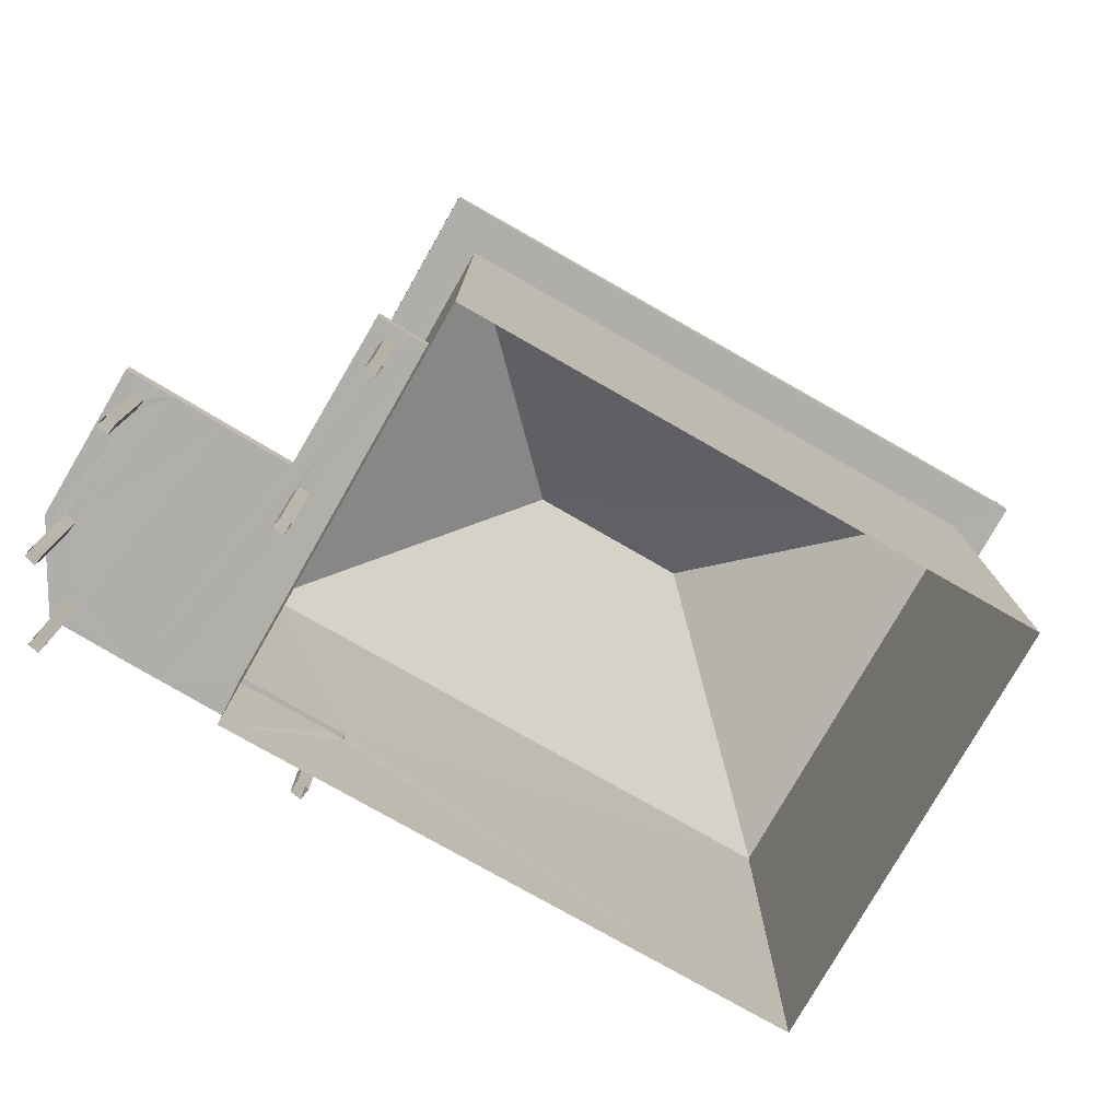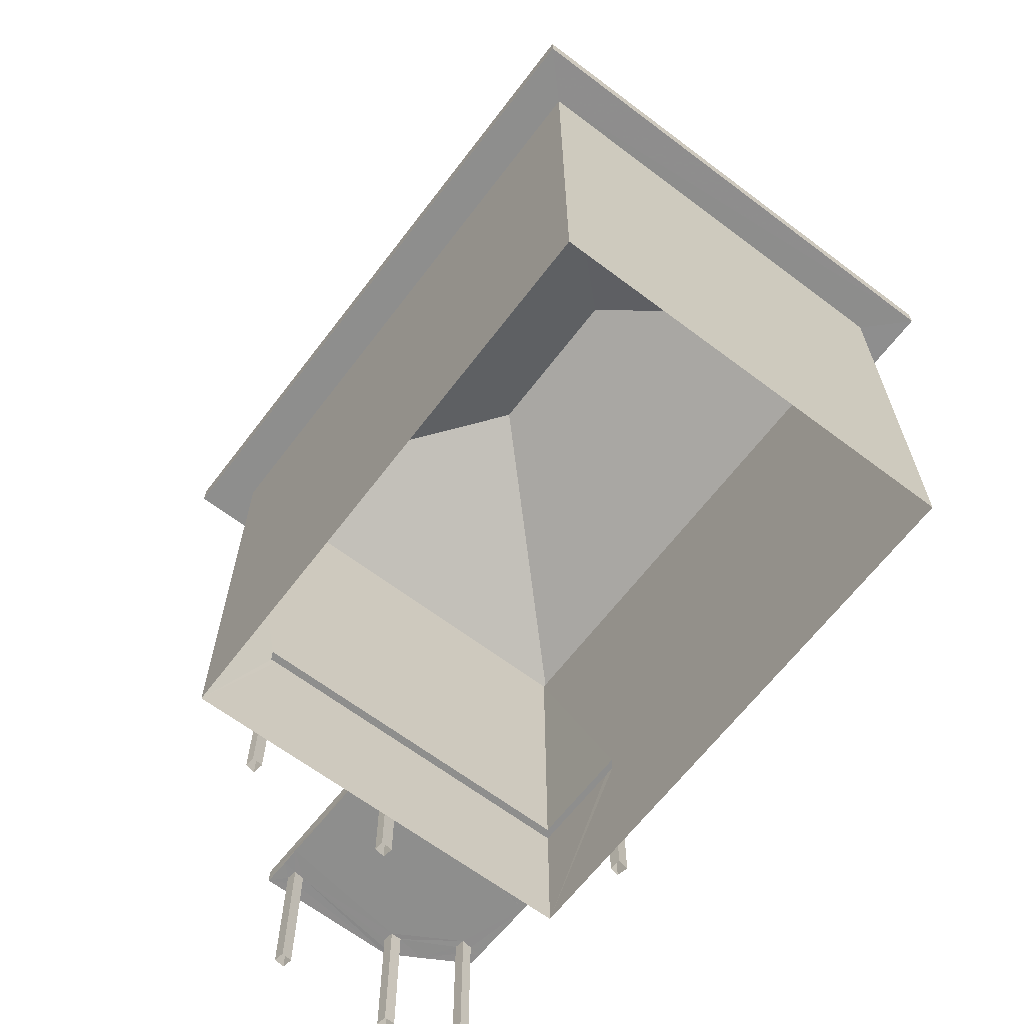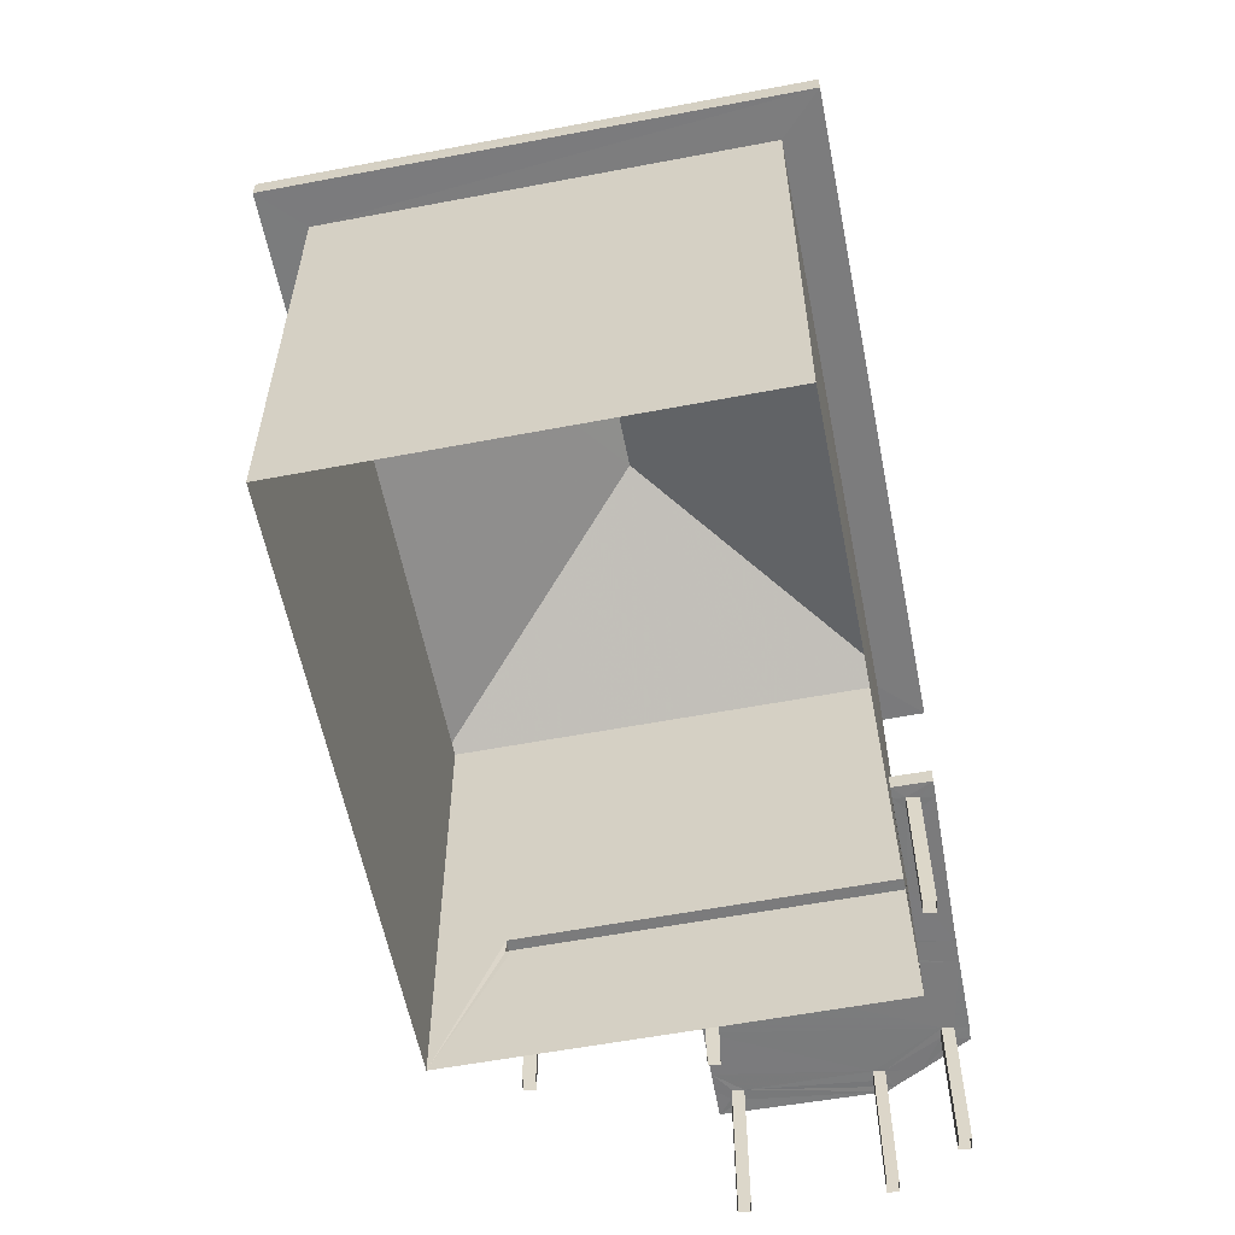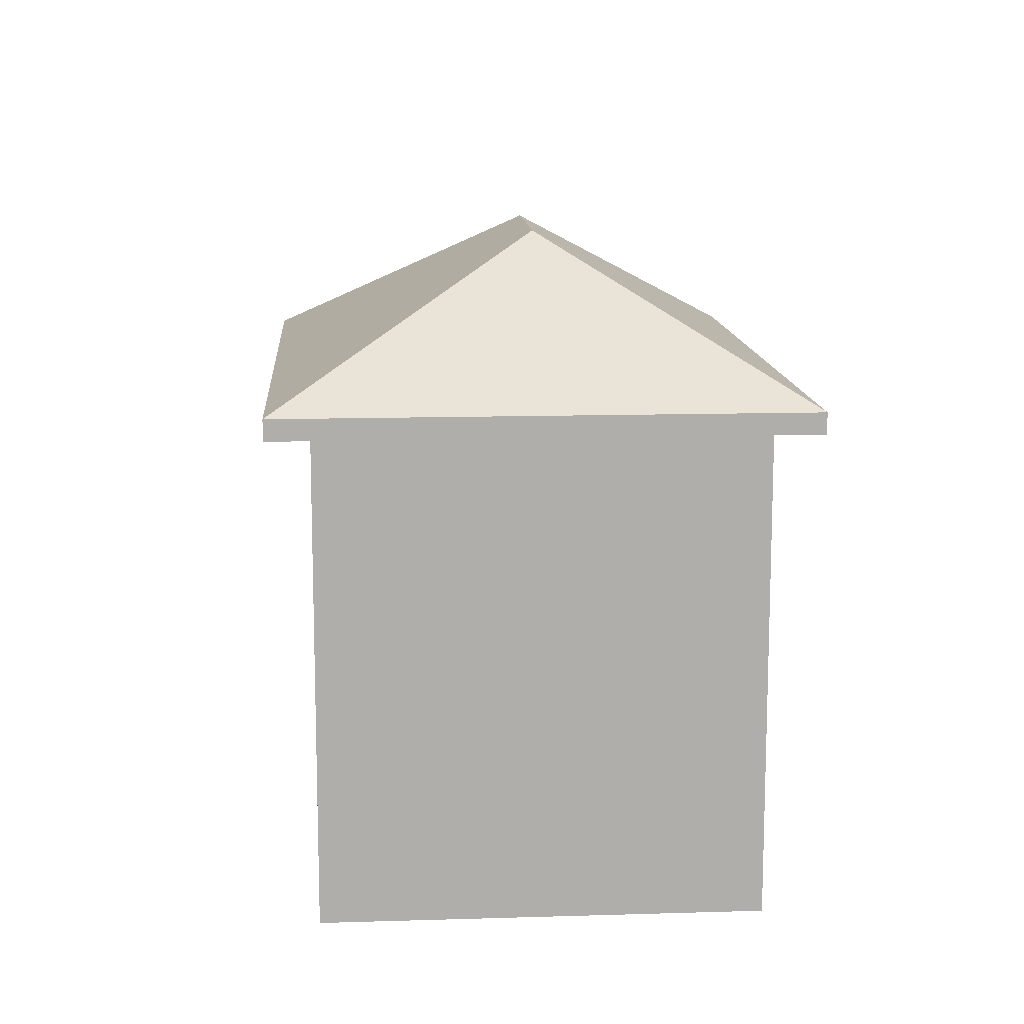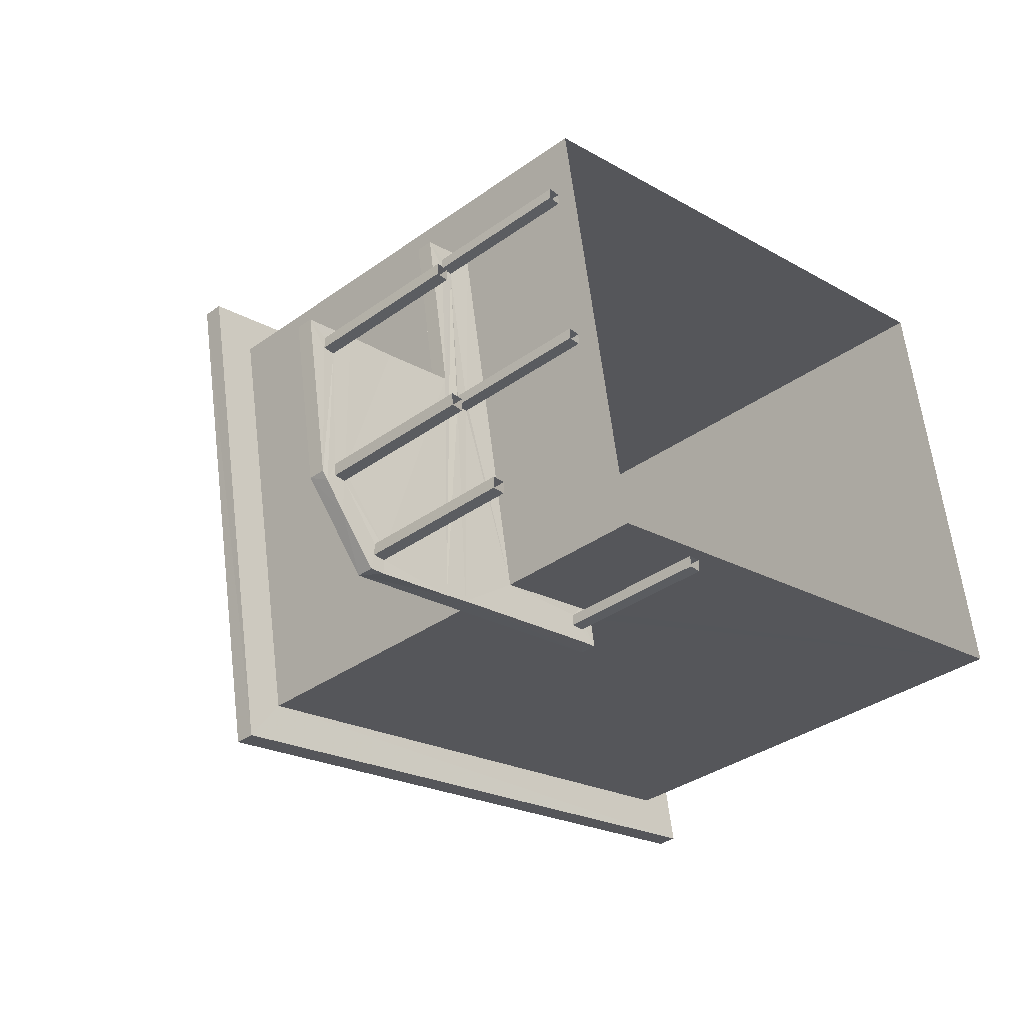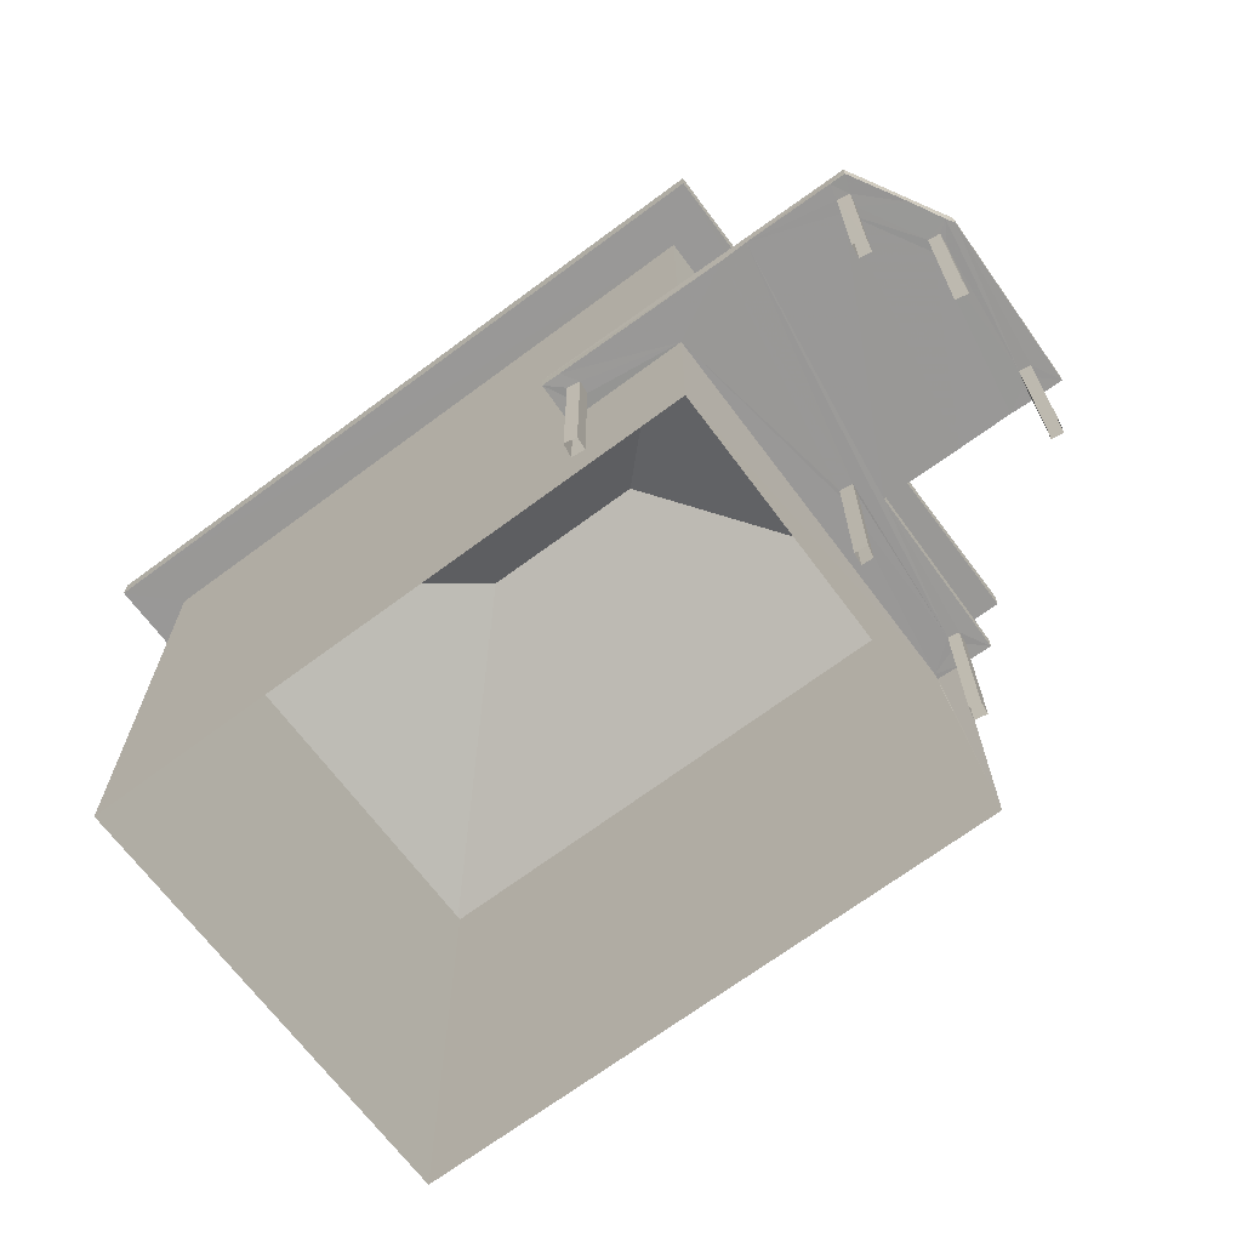
<metadata>
{"format":"obj","ext":"obj","renderer":"f3d","projection":"perspective","resolution":1024,"background":"white","views":[{"elev":-77.9,"azim":140.3,"up":"+Z"},{"elev":-64.8,"azim":-137.3,"up":"+Z"},{"elev":-58.6,"azim":-88.9,"up":"+Z"},{"elev":12.5,"azim":-104.1,"up":"+Z"},{"elev":-34.4,"azim":134.2,"up":"+Y"},{"elev":-68.6,"azim":26.7,"up":"+Z"}]}
</metadata>
<code>
v -8.895e+04 -1.003e+05 2.795
v -8.895e+04 -1.003e+05 2.795
v -8.895e+04 -1.003e+05 2.795
v -8.895e+04 -1.003e+05 2.795
v -8.896e+04 -1.003e+05 2.795
v -8.896e+04 -1.003e+05 2.795
v -8.896e+04 -1.003e+05 2.795
v -8.896e+04 -1.003e+05 2.795
v -8.895e+04 -1.003e+05 2.795
v -8.895e+04 -1.003e+05 2.795
v -8.895e+04 -1.003e+05 2.795
v -8.895e+04 -1.003e+05 2.795
v -8.896e+04 -1.003e+05 2.794
v -8.896e+04 -1.003e+05 2.795
v -8.896e+04 -1.003e+05 2.794
v -8.896e+04 -1.003e+05 2.795
v -8.896e+04 -1.003e+05 2.794
v -8.896e+04 -1.003e+05 2.794
v -8.896e+04 -1.003e+05 2.794
v -8.896e+04 -1.003e+05 2.794
v -8.895e+04 -1.003e+05 2.795
v -8.895e+04 -1.003e+05 2.795
v -8.895e+04 -1.003e+05 2.795
v -8.895e+04 -1.003e+05 2.795
v -8.896e+04 -1.003e+05 2.795
v -8.896e+04 -1.003e+05 2.795
v -8.896e+04 -1.003e+05 2.795
v -8.896e+04 -1.003e+05 2.795
v -8.896e+04 -1.003e+05 4.594
v -8.896e+04 -1.003e+05 4.594
v -8.896e+04 -1.003e+05 4.594
v -8.896e+04 -1.003e+05 4.594
v -8.896e+04 -1.003e+05 4.595
v -8.896e+04 -1.003e+05 4.595
v -8.896e+04 -1.003e+05 4.594
v -8.896e+04 -1.003e+05 4.594
v -8.896e+04 -1.003e+05 4.594
v -8.896e+04 -1.003e+05 4.594
v -8.896e+04 -1.003e+05 4.594
v -8.896e+04 -1.003e+05 4.594
v -8.896e+04 -1.003e+05 4.594
v -8.896e+04 -1.003e+05 4.594
v -8.895e+04 -1.003e+05 4.594
v -8.895e+04 -1.003e+05 4.595
v -8.896e+04 -1.003e+05 4.594
v -8.895e+04 -1.003e+05 4.595
v -8.895e+04 -1.003e+05 4.595
v -8.895e+04 -1.003e+05 4.594
v -8.895e+04 -1.003e+05 4.594
v -8.895e+04 -1.003e+05 4.594
v -8.895e+04 -1.003e+05 4.594
v -8.895e+04 -1.003e+05 4.594
v -8.895e+04 -1.003e+05 4.595
v -8.895e+04 -1.003e+05 4.594
v -8.895e+04 -1.003e+05 4.594
v -8.895e+04 -1.003e+05 4.594
v -8.895e+04 -1.003e+05 4.594
v -8.896e+04 -1.003e+05 4.595
v -8.896e+04 -1.003e+05 4.595
v -8.896e+04 -1.003e+05 4.595
v -8.896e+04 -1.003e+05 4.595
v -8.896e+04 -1.003e+05 4.595
v -8.896e+04 -1.003e+05 4.595
v -8.896e+04 -1.003e+05 4.595
v -8.896e+04 -1.003e+05 4.595
v -8.896e+04 -1.003e+05 4.595
v -8.896e+04 -1.003e+05 8.63
v -8.896e+04 -1.003e+05 8.63
v -8.896e+04 -1.003e+05 8.63
v -8.896e+04 -1.003e+05 8.63
v -8.895e+04 -1.003e+05 4.595
v -8.895e+04 -1.003e+05 4.595
v -8.895e+04 -1.003e+05 4.595
v -8.895e+04 -1.003e+05 4.594
v -8.895e+04 -1.003e+05 4.594
v -8.895e+04 -1.003e+05 4.594
v -8.895e+04 -1.003e+05 4.594
v -8.896e+04 -1.003e+05 8.629
v -8.896e+04 -1.003e+05 8.629
v -8.896e+04 -1.003e+05 8.629
v -8.896e+04 -1.003e+05 8.629
v -8.896e+04 -1.003e+05 10.63
v -8.896e+04 -1.003e+05 8.88
v -8.896e+04 -1.003e+05 8.879
v -8.896e+04 -1.003e+05 10.63
v -8.896e+04 -1.003e+05 4.794
v -8.896e+04 -1.003e+05 4.794
v -8.896e+04 -1.003e+05 4.794
v -8.895e+04 -1.003e+05 4.794
v -8.895e+04 -1.003e+05 4.794
v -8.896e+04 -1.003e+05 4.795
v -8.895e+04 -1.003e+05 4.795
v -8.896e+04 -1.003e+05 4.795
v -8.896e+04 -1.003e+05 4.795
v -8.896e+04 -1.003e+05 8.879
v -8.896e+04 -1.003e+05 8.88
f 1 2 3
f 4 1 3
f 5 6 7
f 5 8 6
f 9 10 11
f 9 12 10
f 13 14 15
f 13 16 14
f 17 18 19
f 20 17 19
f 21 22 23
f 24 21 23
f 25 26 27
f 25 28 26
f 29 30 31
f 32 29 31
f 33 34 35
f 33 35 36
f 32 36 29
f 29 36 37
f 35 34 38
f 36 39 37
f 35 39 36
f 40 41 31
f 31 41 32
f 36 42 33
f 42 43 44
f 40 42 45
f 36 45 42
f 46 33 47
f 33 44 47
f 41 40 45
f 42 44 33
f 48 49 50
f 51 50 52
f 53 54 55
f 55 56 52
f 50 49 52
f 55 54 57
f 56 51 52
f 55 57 56
f 58 59 60
f 60 29 37
f 61 60 34
f 62 59 58
f 61 63 64
f 60 38 34
f 60 37 38
f 64 58 60
f 61 64 60
f 65 66 62
f 61 65 63
f 66 59 62
f 63 65 62
f 67 68 69
f 70 67 69
f 50 51 43
f 43 51 44
f 71 72 53
f 46 47 72
f 71 46 72
f 51 54 44
f 53 73 54
f 44 54 73
f 72 73 53
f 55 52 74
f 75 76 74
f 77 48 76
f 49 48 77
f 75 77 76
f 52 75 74
f 69 78 70
f 78 79 70
f 67 80 81
f 68 67 81
f 81 80 79
f 81 79 78
f 82 83 84
f 82 85 83
f 86 87 88
f 89 90 88
f 89 91 92
f 92 91 93
f 93 91 94
f 88 87 91
f 89 88 91
f 85 82 95
f 83 85 96
f 85 95 96
f 95 82 84
f 60 16 29
f 69 87 78
f 16 13 29
f 91 87 69
f 87 13 78
f 29 13 30
f 30 13 87
f 84 70 79
f 84 83 70
f 33 46 92
f 34 33 92
f 46 71 92
f 93 61 34
f 65 61 93
f 93 34 92
f 77 21 24
f 77 75 21
f 49 23 22
f 52 49 22
f 75 22 21
f 75 52 22
f 45 17 20
f 41 45 20
f 77 24 23
f 49 77 23
f 47 10 12
f 72 47 12
f 58 25 27
f 62 58 27
f 95 80 67
f 96 95 67
f 54 3 2
f 54 51 3
f 37 5 7
f 37 39 5
f 40 31 86
f 31 30 87
f 86 31 87
f 39 8 5
f 39 35 8
f 73 9 11
f 44 73 11
f 57 2 1
f 57 54 2
f 94 65 93
f 94 66 65
f 56 4 3
f 51 56 3
f 53 55 89
f 71 53 92
f 55 74 89
f 92 53 89
f 66 14 16
f 14 94 68
f 68 94 69
f 16 60 59
f 69 94 91
f 16 59 66
f 14 66 94
f 90 50 43
f 43 42 88
f 76 48 90
f 90 48 50
f 90 43 88
f 41 20 19
f 32 41 19
f 78 13 15
f 81 78 15
f 37 7 6
f 38 37 6
f 35 6 8
f 35 38 6
f 83 67 70
f 83 96 67
f 57 1 4
f 56 57 4
f 76 89 74
f 76 90 89
f 81 15 14
f 68 81 14
f 62 27 26
f 63 62 26
f 47 11 10
f 47 44 11
f 73 12 9
f 73 72 12
f 84 79 80
f 95 84 80
f 36 19 18
f 36 32 19
f 45 18 17
f 45 36 18
f 86 88 42
f 40 86 42
f 58 28 25
f 58 64 28
f 64 26 28
f 64 63 26

</code>
